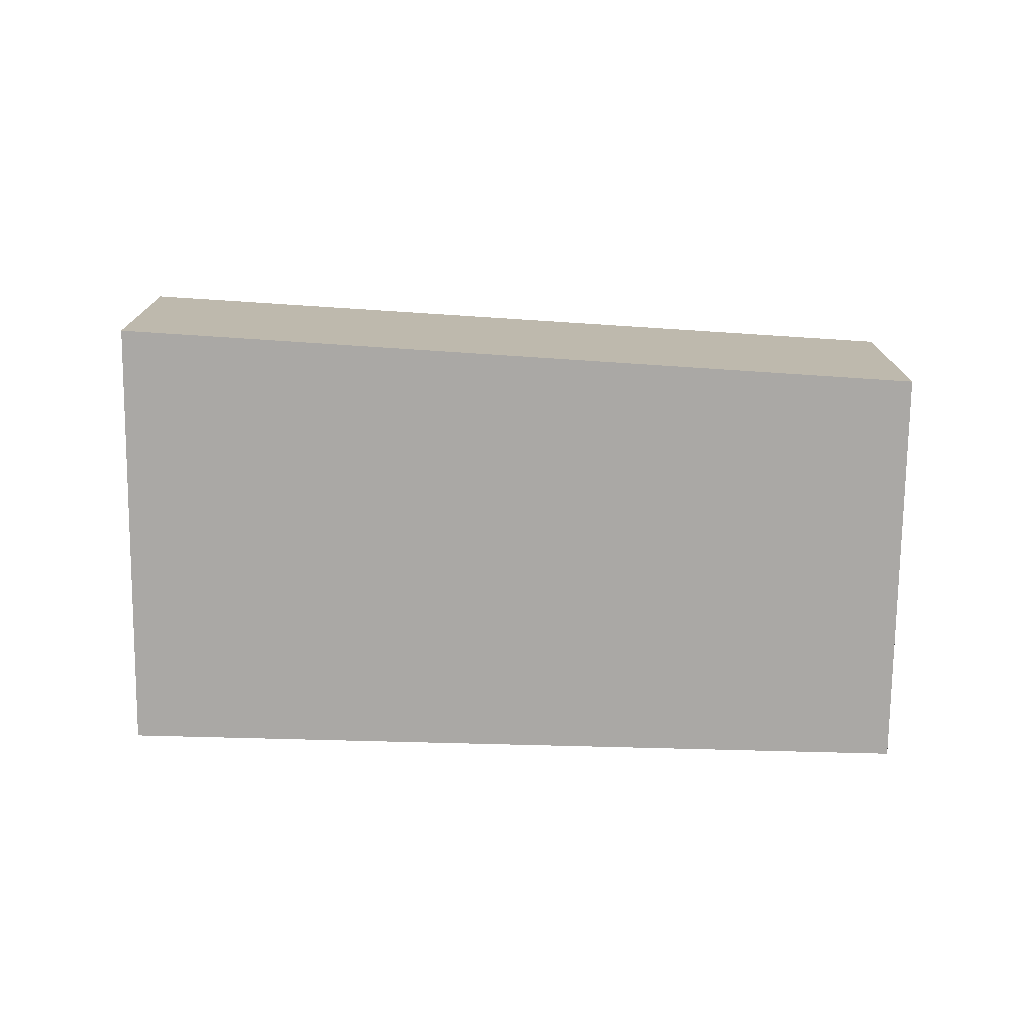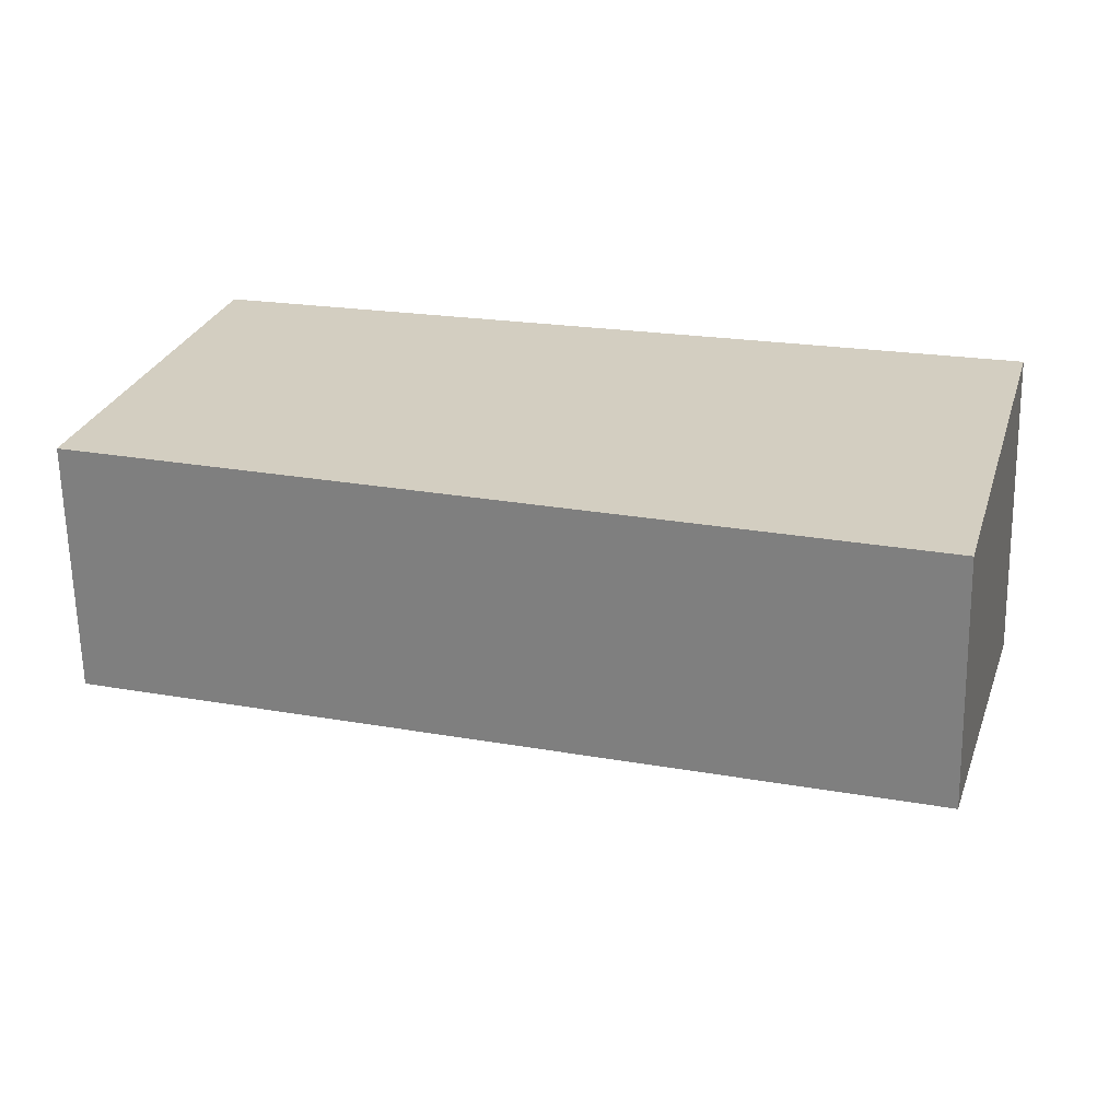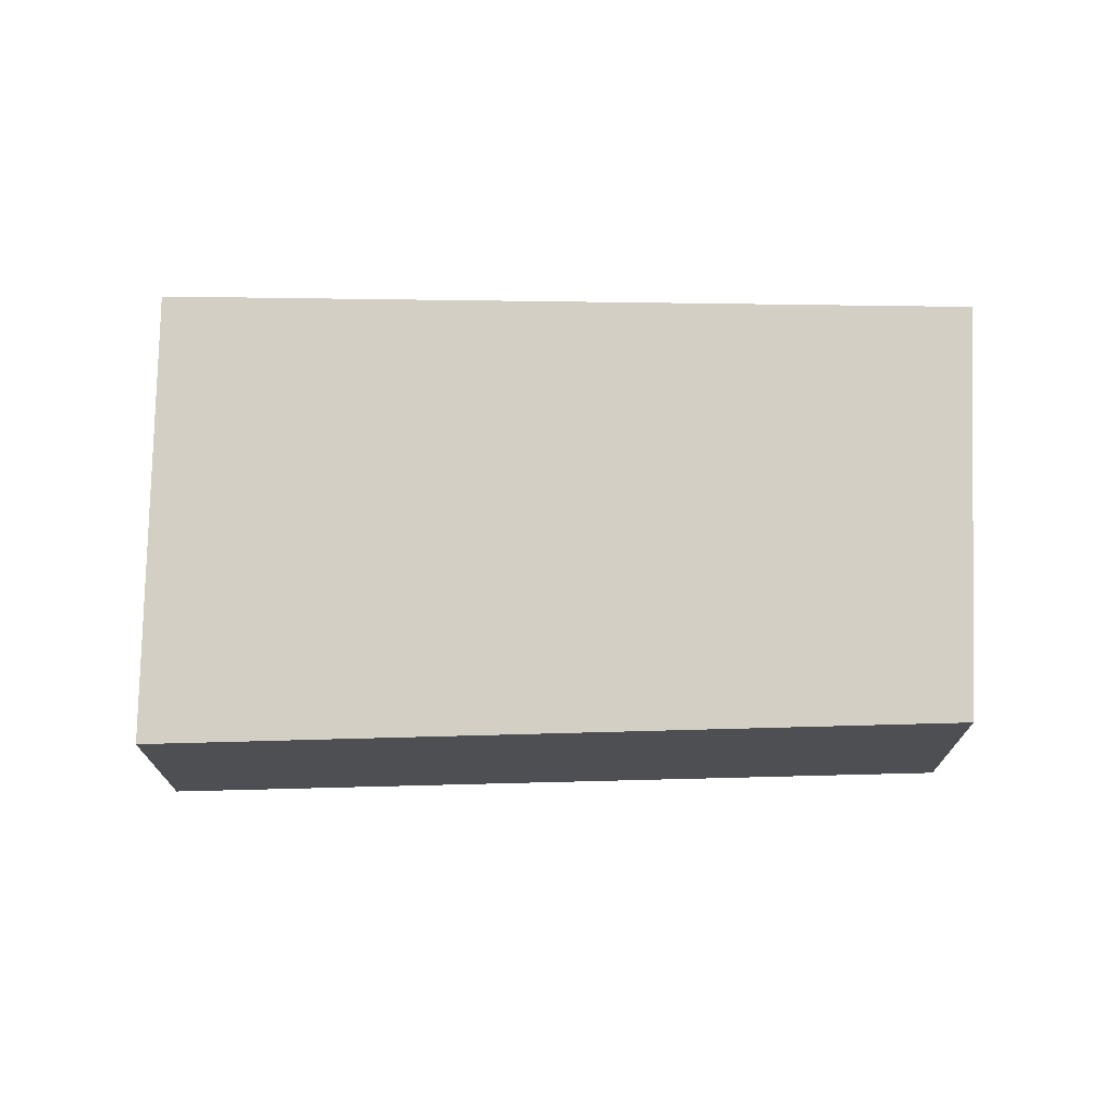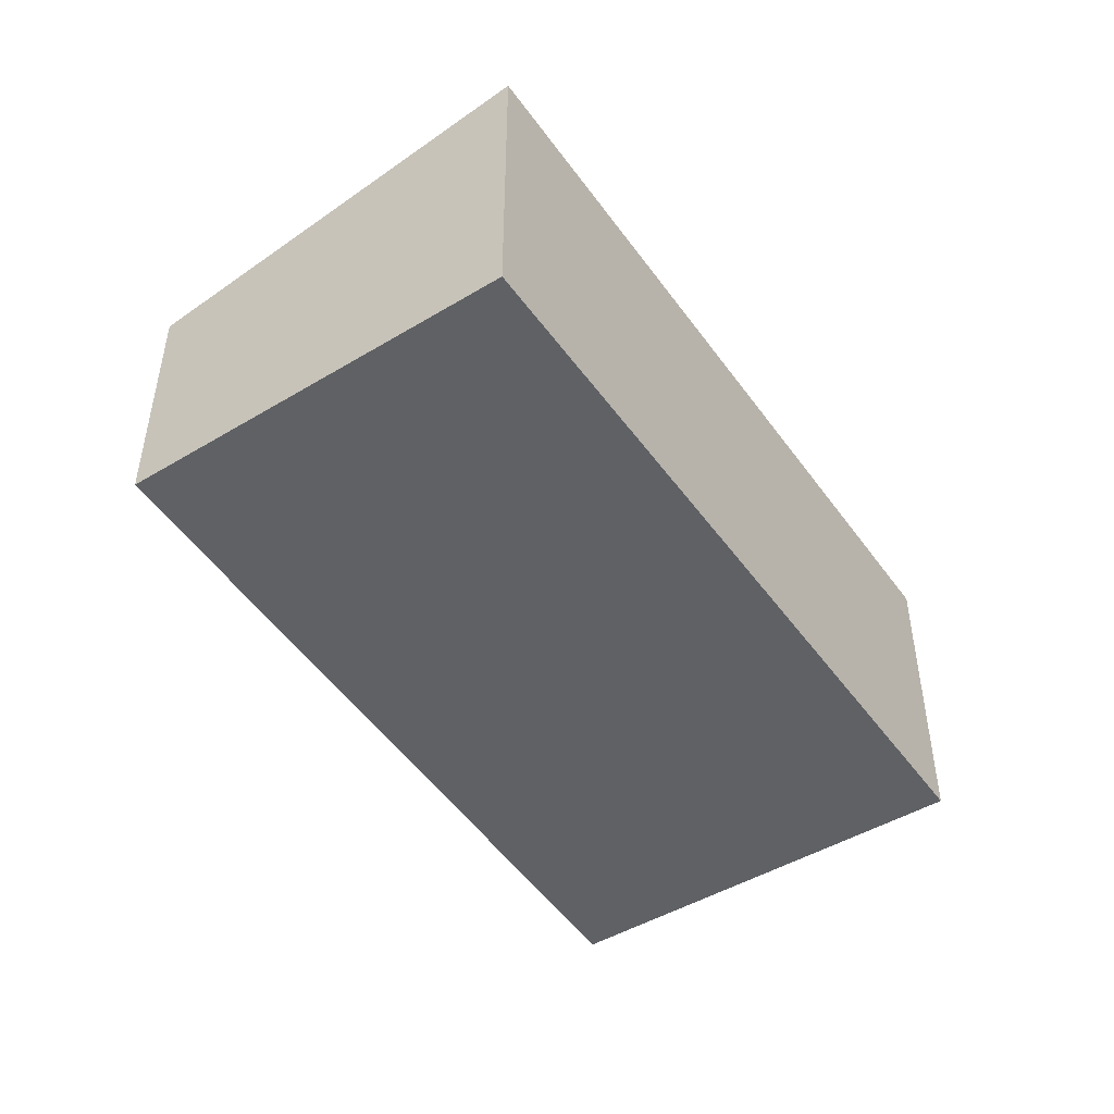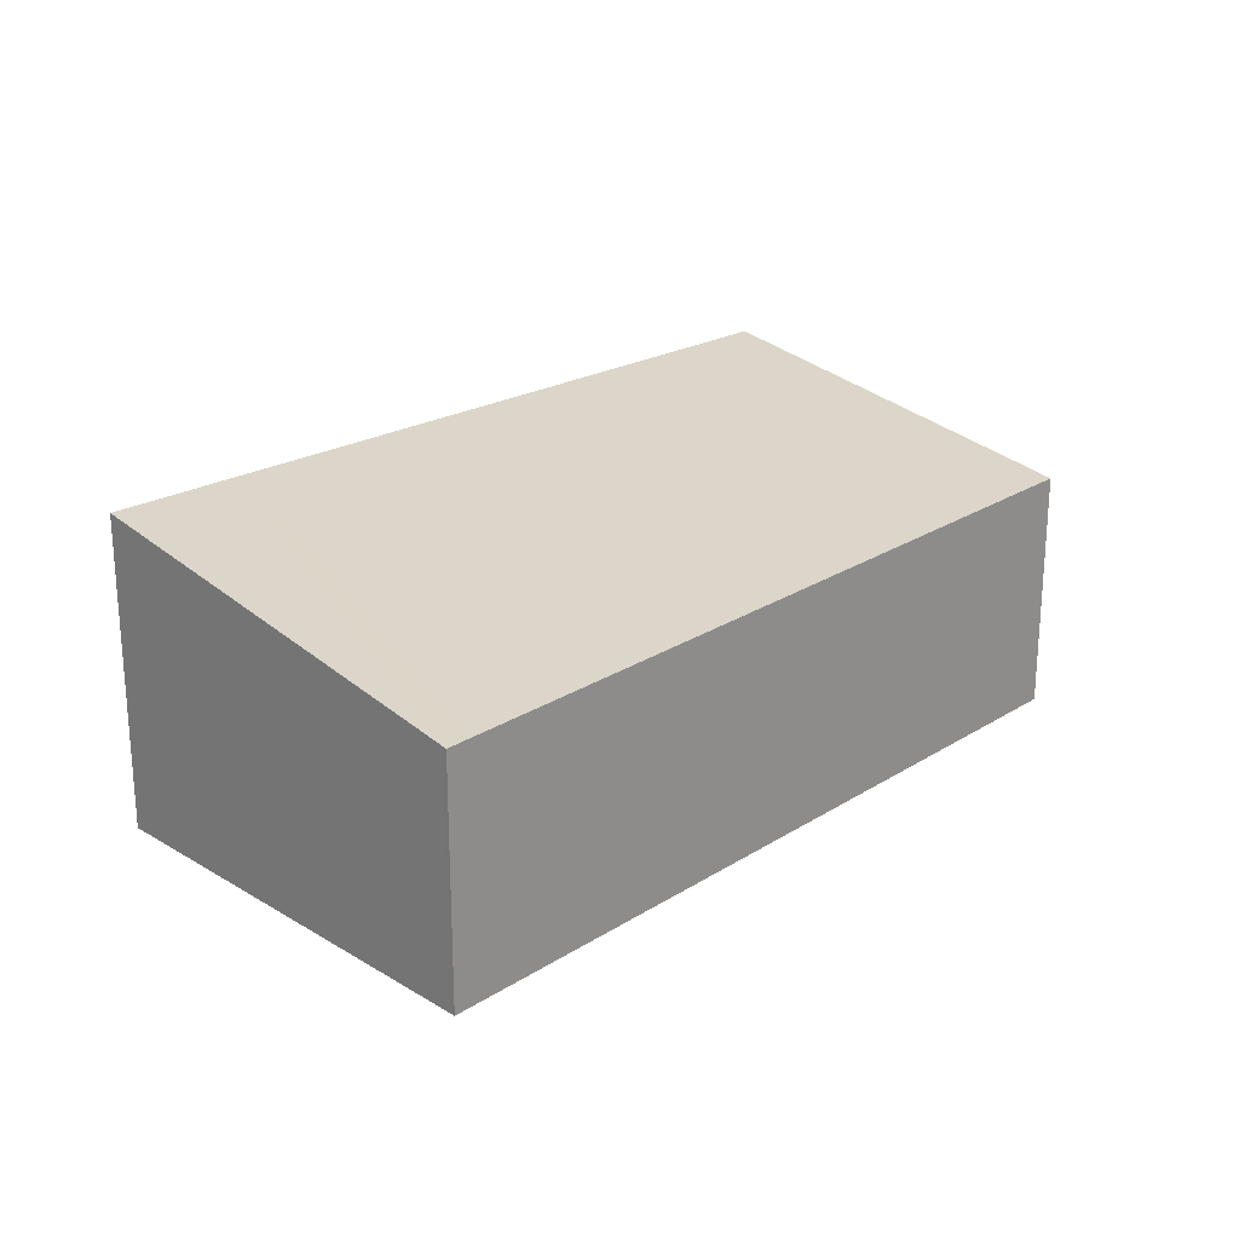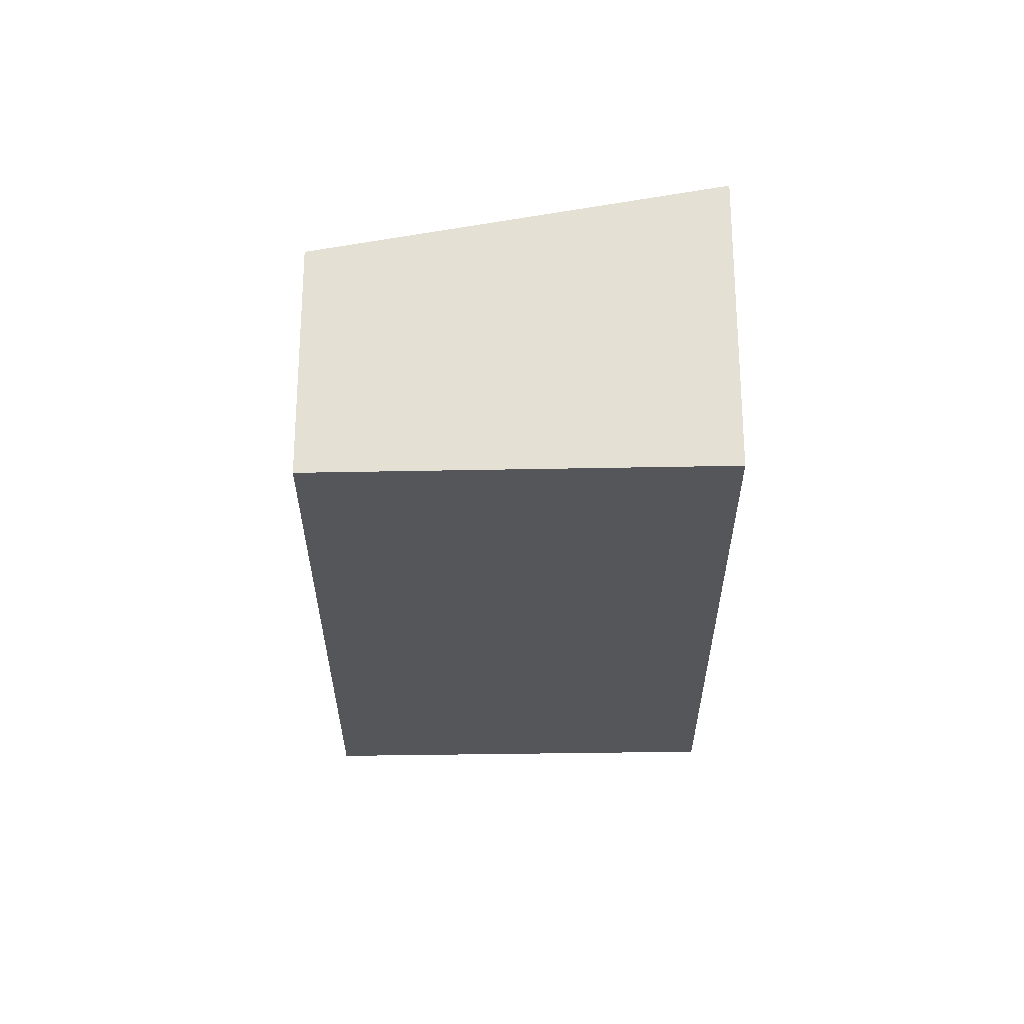
<metadata>
{"format":"obj","ext":"obj","renderer":"f3d","projection":"perspective","resolution":1024,"background":"white","views":[{"elev":-75.1,"azim":-165.5,"up":"+Y"},{"elev":-64.5,"azim":1.1,"up":"+Z"},{"elev":72.4,"azim":-163.2,"up":"+Y"},{"elev":-46.7,"azim":-40.3,"up":"+Y"},{"elev":22.6,"azim":150.9,"up":"+Y"},{"elev":-25.4,"azim":-72.7,"up":"+Y"}]}
</metadata>
<code>
v  1.066 2.998 3.903
v  4.214 2.314 -1.389
v  0 2.342 1.434e-16
v  1.233 2.998 3.855
v  7.428 2.998 2.079
v  6.838 2.296 -2.254
v  7.428 2.292 -2.448
v  7.625 2.291 -2.513
v  7.633 2.296 -2.482
v  8.76 2.998 1.697
v  1.066 -2.39e-16 3.903
v  0 0 0
v  1.233 -2.361e-16 3.855
v  7.428 -1.273e-16 2.079
v  8.76 -1.039e-16 1.697
v  7.633 1.52e-16 -2.482
v  7.625 1.539e-16 -2.513
v  4.214 8.505e-17 -1.389
v  6.838 1.38e-16 -2.254
v  7.428 1.499e-16 -2.448
g defaultobject
f 1 2 3
f 2 1 4
f 2 4 5
f 2 5 6
f 6 5 7
f 7 5 8
f 8 5 9
f 9 5 10
f 3 11 1
f 11 3 12
f 11 4 1
f 4 11 5
f 5 11 13
f 5 13 14
f 5 14 10
f 10 14 15
f 15 9 10
f 9 15 16
f 9 16 8
f 8 16 17
f 2 12 3
f 12 2 18
f 18 2 6
f 18 6 19
f 19 6 7
f 19 7 20
f 20 7 8
f 20 8 17
f 16 20 17
f 20 16 15
f 20 15 19
f 19 15 18
f 18 15 14
f 18 14 12
f 12 14 13
f 12 13 11

</code>
